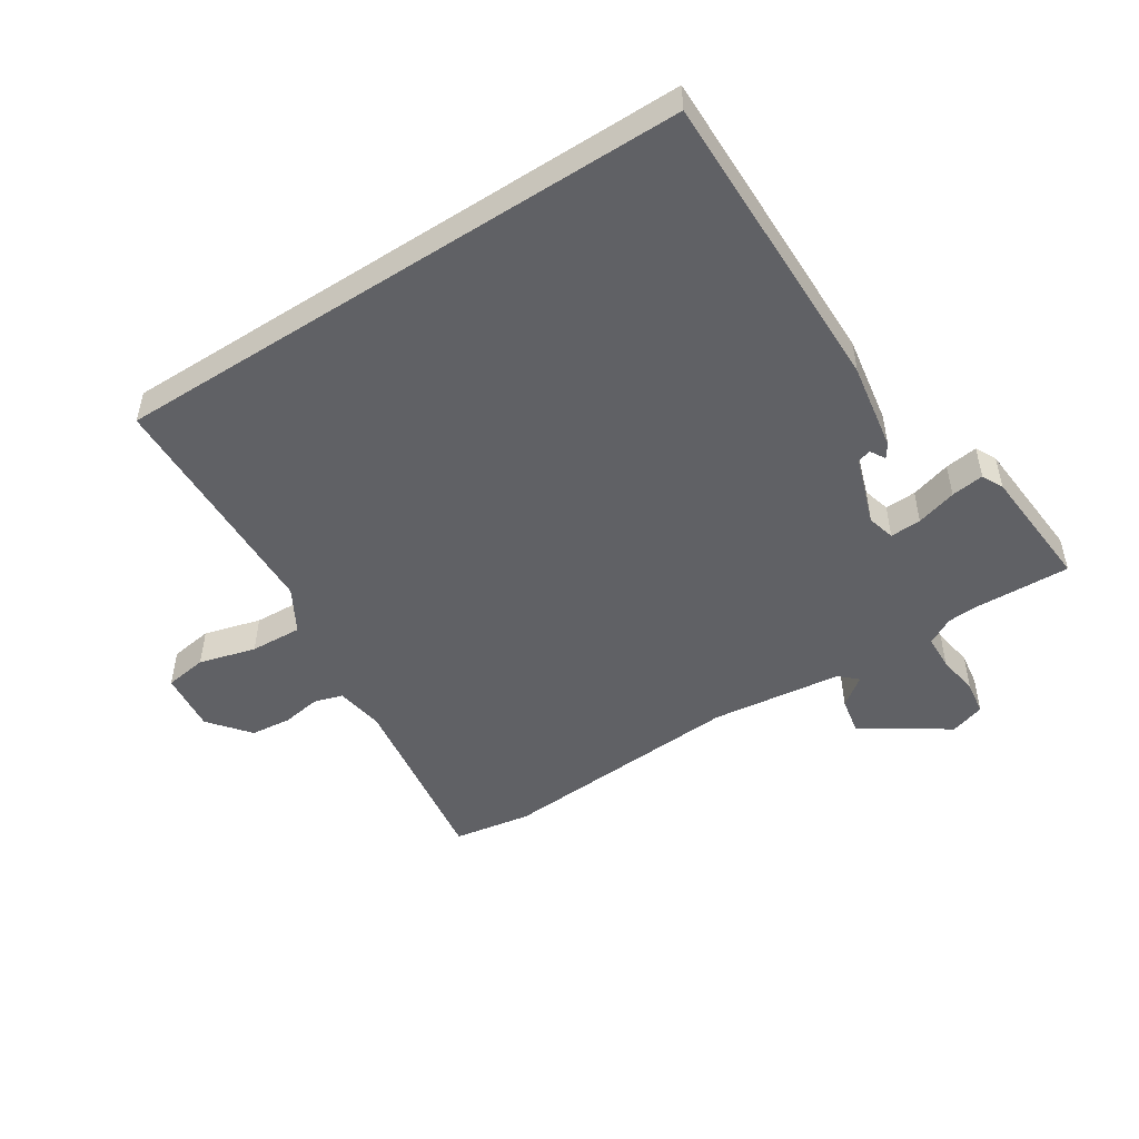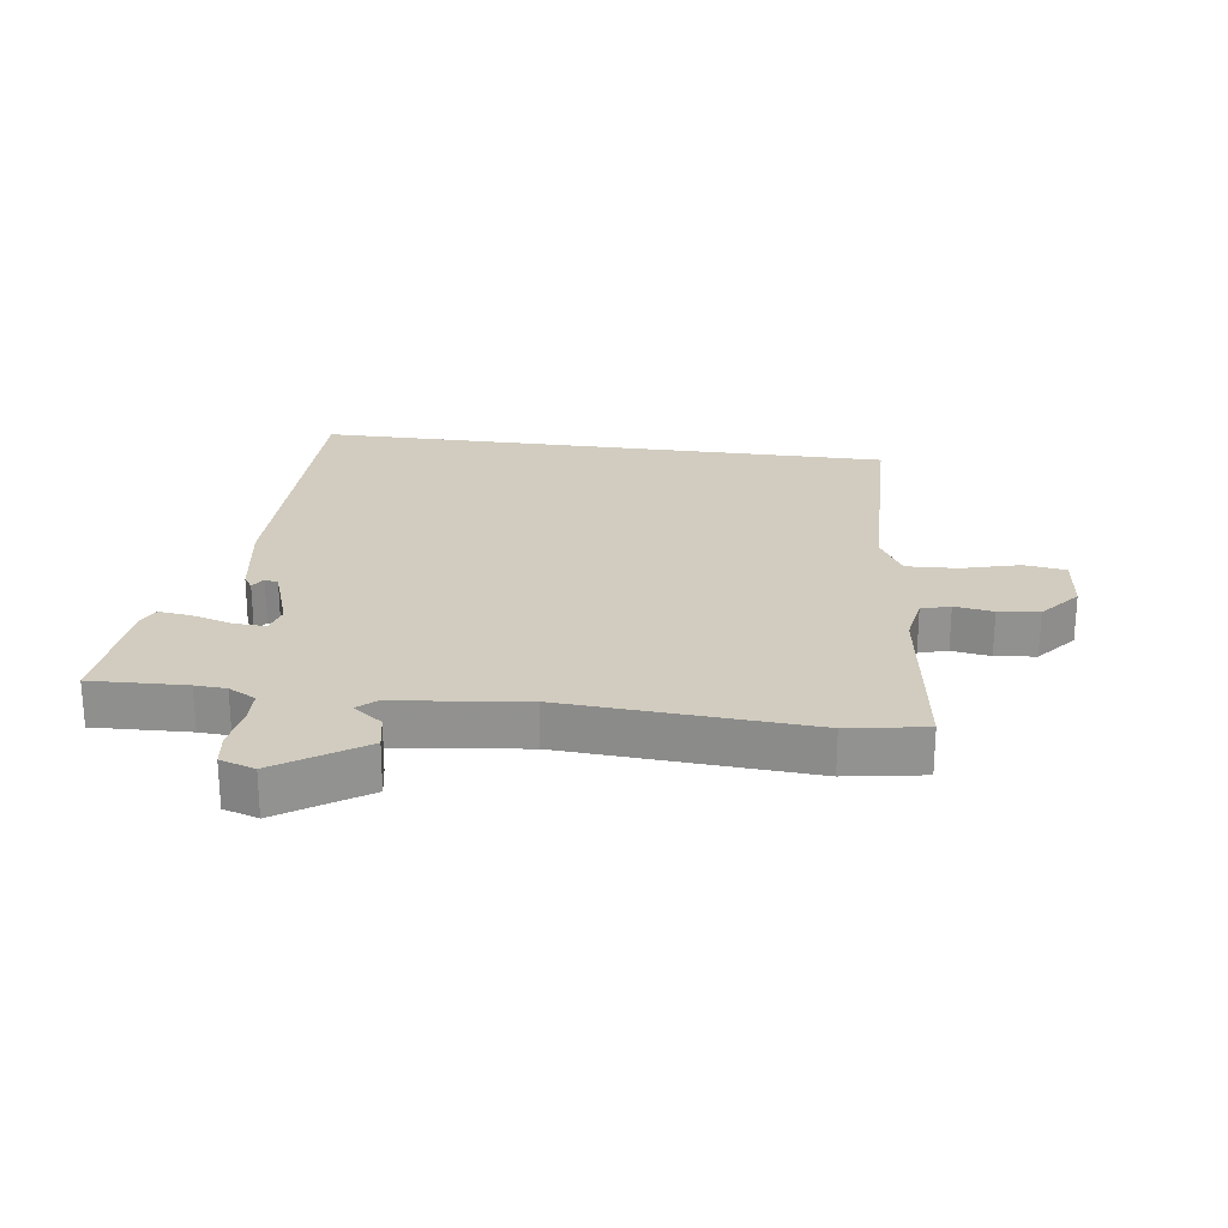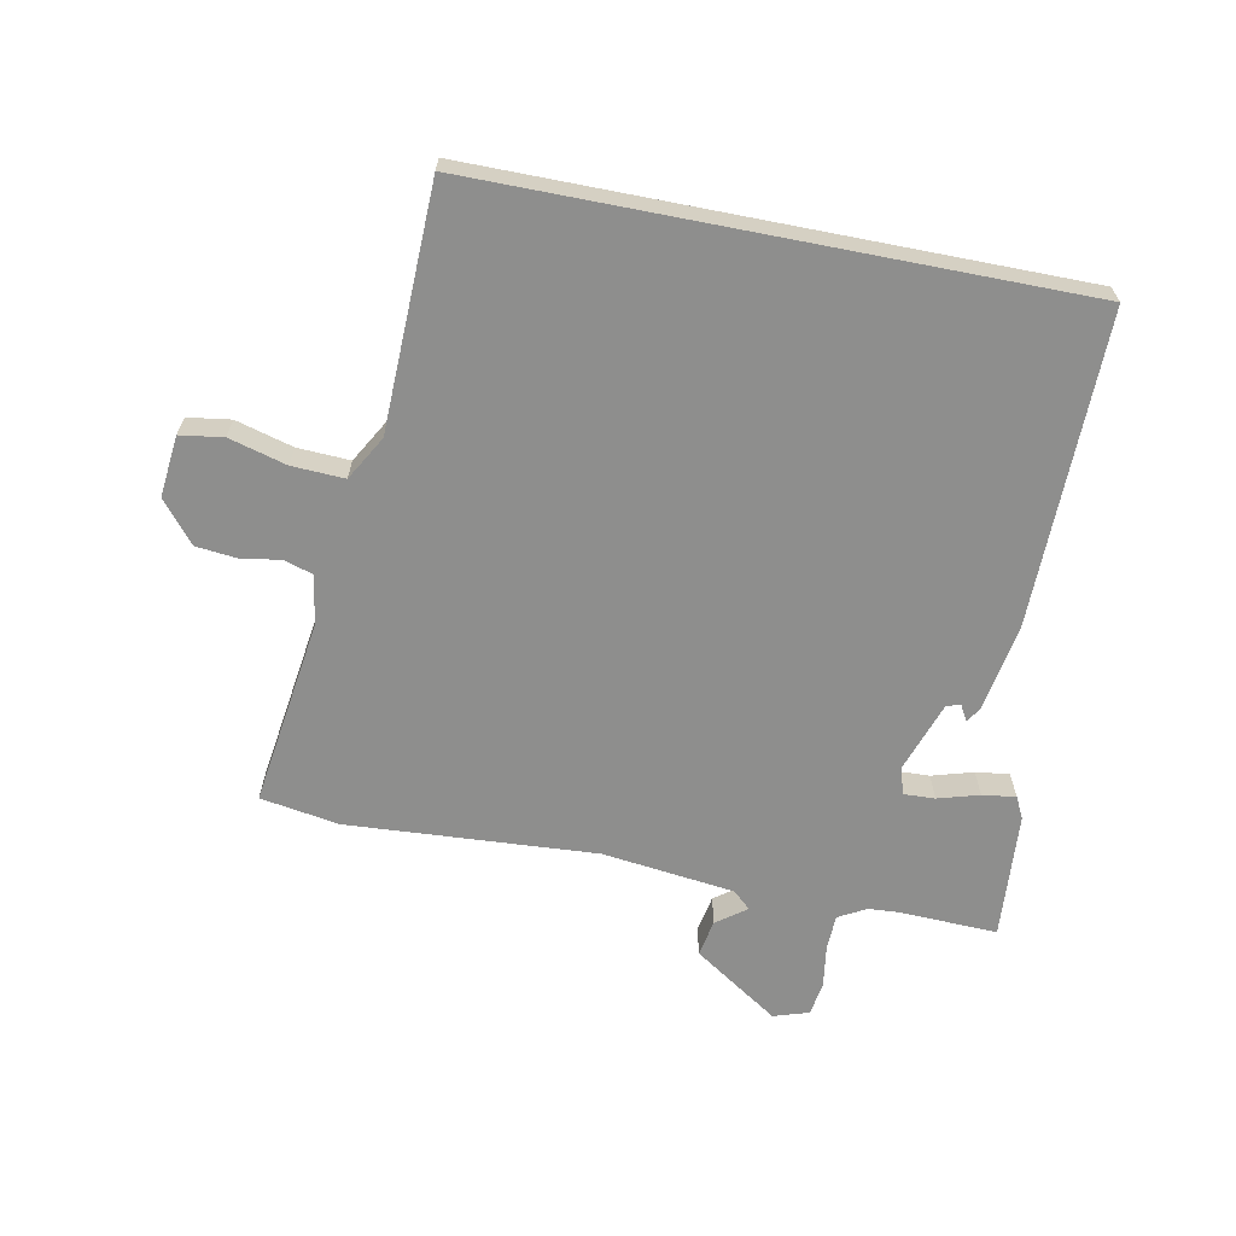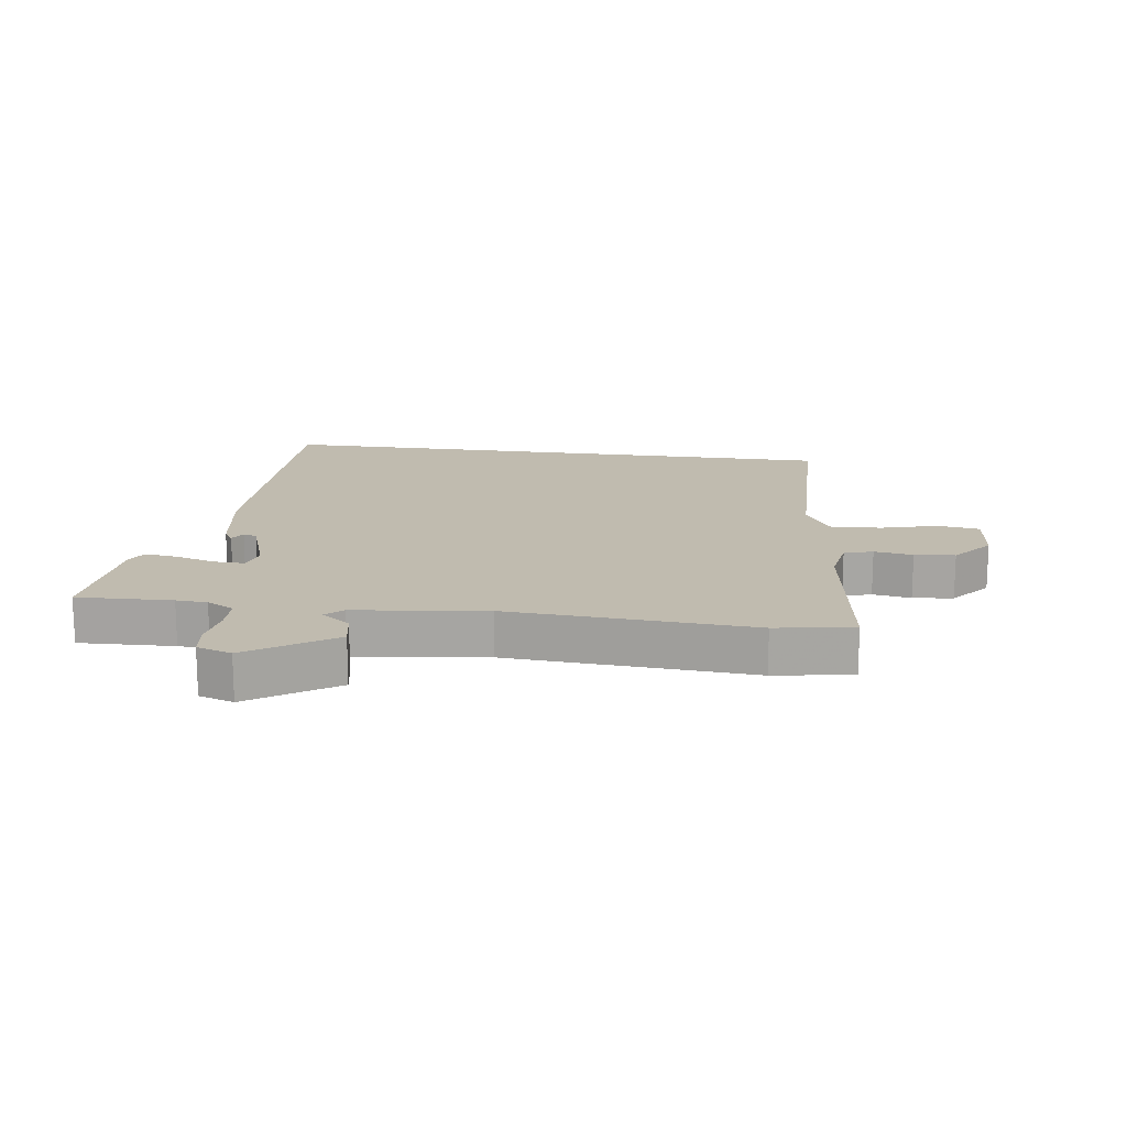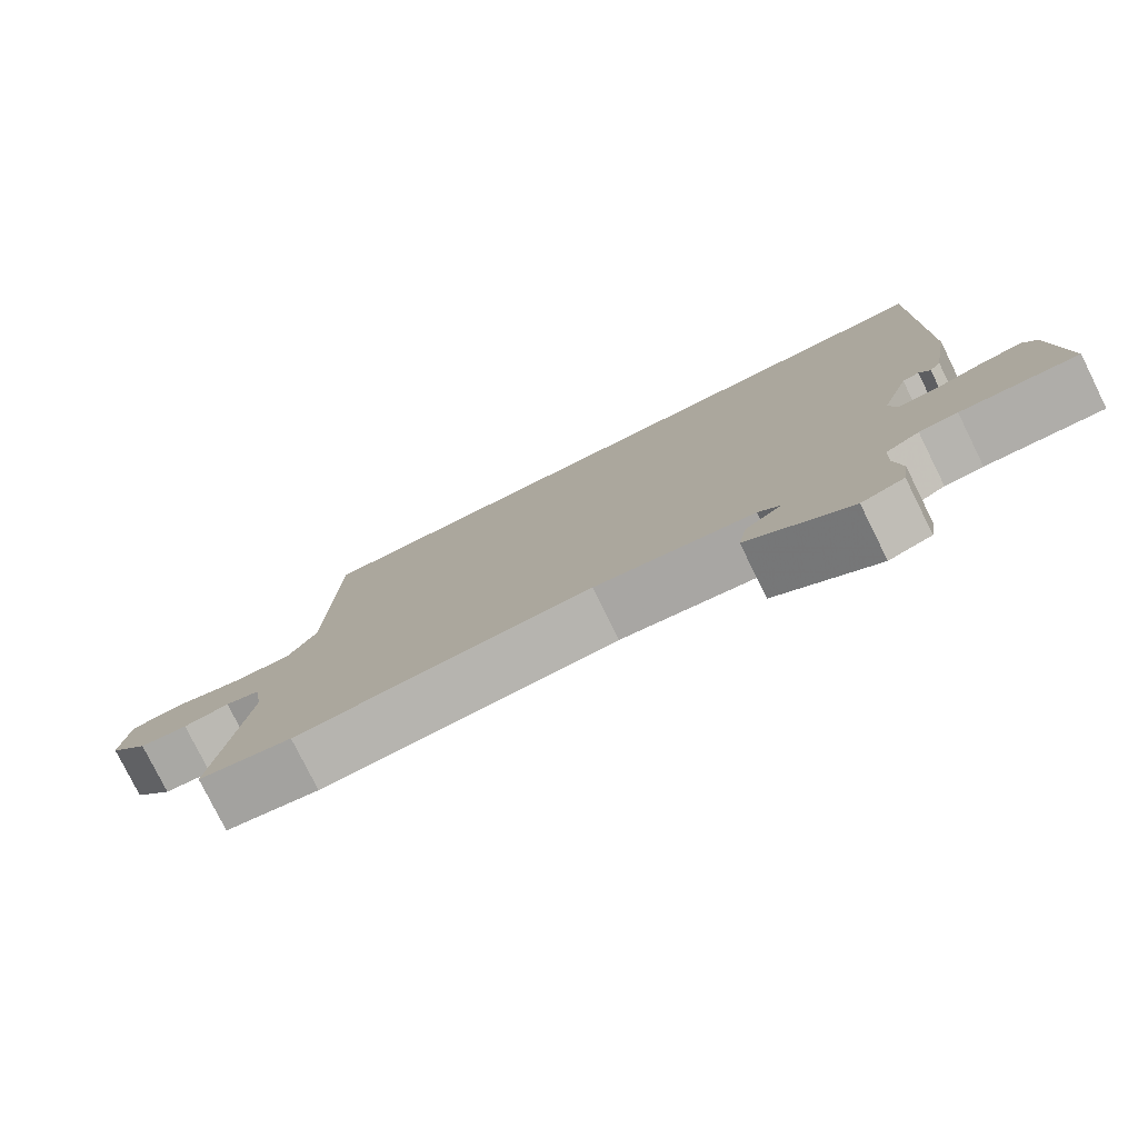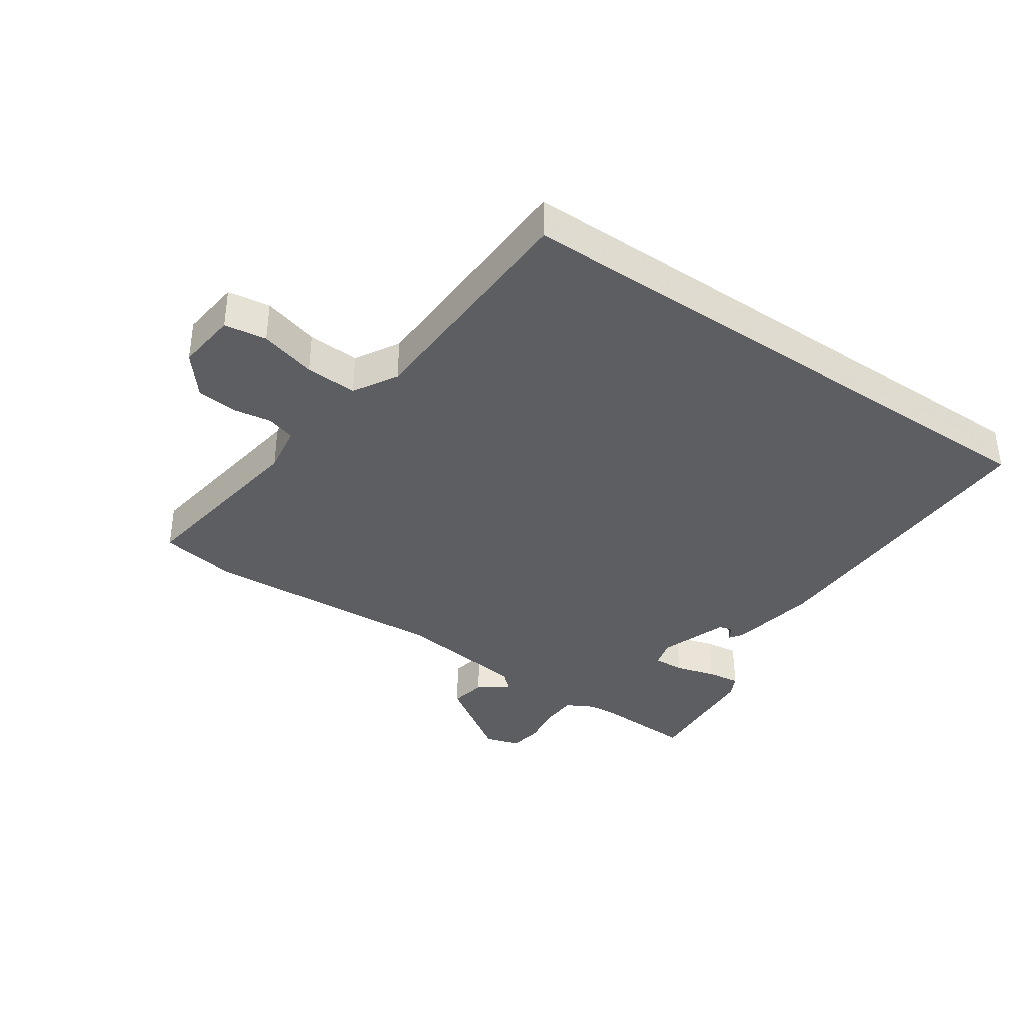
<metadata>
{"format":"obj","ext":"obj","renderer":"f3d","projection":"perspective","resolution":1024,"background":"white","views":[{"elev":-50.1,"azim":32.8,"up":"+Y"},{"elev":23.9,"azim":-172.2,"up":"+Y"},{"elev":-64.8,"azim":-11.1,"up":"+Y"},{"elev":16.2,"azim":-172.0,"up":"+Y"},{"elev":-78.7,"azim":26.4,"up":"+Z"},{"elev":-37.5,"azim":-34.7,"up":"+Y"}]}
</metadata>
<code>
v 0.457 0.07 0.5
v 0.453 0.07 0.005
v 0.429 0.07 -0.136
v 0.414 0.07 -0.158
v 0.4 0.07 -0.134
v 0.378 0.07 -0.14
v 0.34 0.07 -0.251
v 0.352 0.07 -0.295
v 0.402 0.07 -0.293
v 0.467 0.07 -0.274
v 0.52 0.07 -0.267
v 0.537 0.07 -0.301
v 0.552 0.07 -0.502
v 0.399 0.07 -0.496
v 0.349 0.07 -0.499
v 0.305 0.07 -0.523
v 0.303 0.07 -0.579
v 0.313 0.07 -0.646
v 0.305 0.07 -0.7
v 0.249 0.07 -0.718
v 0.113 0.07 -0.627
v 0.124 0.07 -0.569
v 0.171 0.07 -0.534
v 0.143 0.07 -0.508
v -0.067 0.07 -0.482
v -0.46 0.07 -0.507
v -0.585 0.07 -0.486
v -0.543 0.07 -0.187
v -0.556 0.07 -0.109
v -0.602 0.07 -0.095
v -0.664 0.07 -0.105
v -0.729 0.07 -0.098
v -0.782 0.07 -0.033
v -0.772 0.07 0.064
v -0.704 0.07 0.074
v -0.613 0.07 0.049
v -0.53 0.07 0.045
v -0.49 0.07 0.115
v -0.48 0.07 0.5
v 0.457 0 0.5
v 0.453 0 0.005
v 0.429 0 -0.136
v 0.414 0 -0.158
v 0.4 0 -0.134
v 0.378 0 -0.14
v 0.34 0 -0.251
v 0.352 0 -0.295
v 0.402 0 -0.293
v 0.467 0 -0.274
v 0.52 0 -0.267
v 0.537 0 -0.301
v 0.552 0 -0.502
v 0.399 0 -0.496
v 0.349 0 -0.499
v 0.305 0 -0.523
v 0.303 0 -0.579
v 0.313 0 -0.646
v 0.305 0 -0.7
v 0.249 0 -0.718
v 0.113 0 -0.627
v 0.124 0 -0.569
v 0.171 0 -0.534
v 0.143 0 -0.508
v -0.067 0 -0.482
v -0.46 0 -0.507
v -0.585 0 -0.486
v -0.543 0 -0.187
v -0.556 0 -0.109
v -0.602 0 -0.095
v -0.664 0 -0.105
v -0.729 0 -0.098
v -0.782 0 -0.033
v -0.772 0 0.064
v -0.704 0 0.074
v -0.613 0 0.049
v -0.53 0 0.045
v -0.49 0 0.115
v -0.48 0 0.5
f 1 2 3
f 39 1 3
f 38 39 3
f 37 38 3
f 36 37 3
f 34 35 36
f 33 34 36
f 32 33 36
f 31 32 36
f 30 31 36
f 29 30 36
f 25 26 27 28
f 24 25 28 29
f 21 22 23
f 20 21 23
f 19 20 23
f 18 19 23
f 17 18 23
f 16 17 23 24
f 24 29 36
f 16 24 36
f 15 16 36
f 12 13 14
f 11 12 14
f 10 11 14
f 9 10 14
f 8 9 14 15
f 3 4 5
f 36 3 5
f 36 5 6
f 7 8 15 36
f 6 7 36
f 42 41 40
f 42 40 78
f 42 78 77
f 42 77 76
f 42 76 75
f 75 74 73
f 75 73 72
f 75 72 71
f 75 71 70
f 75 70 69
f 75 69 68
f 67 66 65 64
f 68 67 64 63
f 62 61 60
f 62 60 59
f 62 59 58
f 62 58 57
f 62 57 56
f 63 62 56 55
f 75 68 63
f 75 63 55
f 75 55 54
f 53 52 51
f 53 51 50
f 53 50 49
f 53 49 48
f 54 53 48 47
f 44 43 42
f 44 42 75
f 45 44 75
f 75 54 47 46
f 75 46 45
f 1 40 41 2
f 2 41 42 3
f 3 42 43 4
f 4 43 44 5
f 5 44 45 6
f 6 45 46 7
f 7 46 47 8
f 8 47 48 9
f 9 48 49 10
f 10 49 50 11
f 11 50 51 12
f 12 51 52 13
f 13 52 53 14
f 14 53 54 15
f 15 54 55 16
f 16 55 56 17
f 17 56 57 18
f 18 57 58 19
f 19 58 59 20
f 20 59 60 21
f 21 60 61 22
f 22 61 62 23
f 23 62 63 24
f 24 63 64 25
f 25 64 65 26
f 26 65 66 27
f 27 66 67 28
f 28 67 68 29
f 29 68 69 30
f 30 69 70 31
f 31 70 71 32
f 32 71 72 33
f 33 72 73 34
f 34 73 74 35
f 35 74 75 36
f 36 75 76 37
f 37 76 77 38
f 38 77 78 39
f 39 78 40 1

</code>
